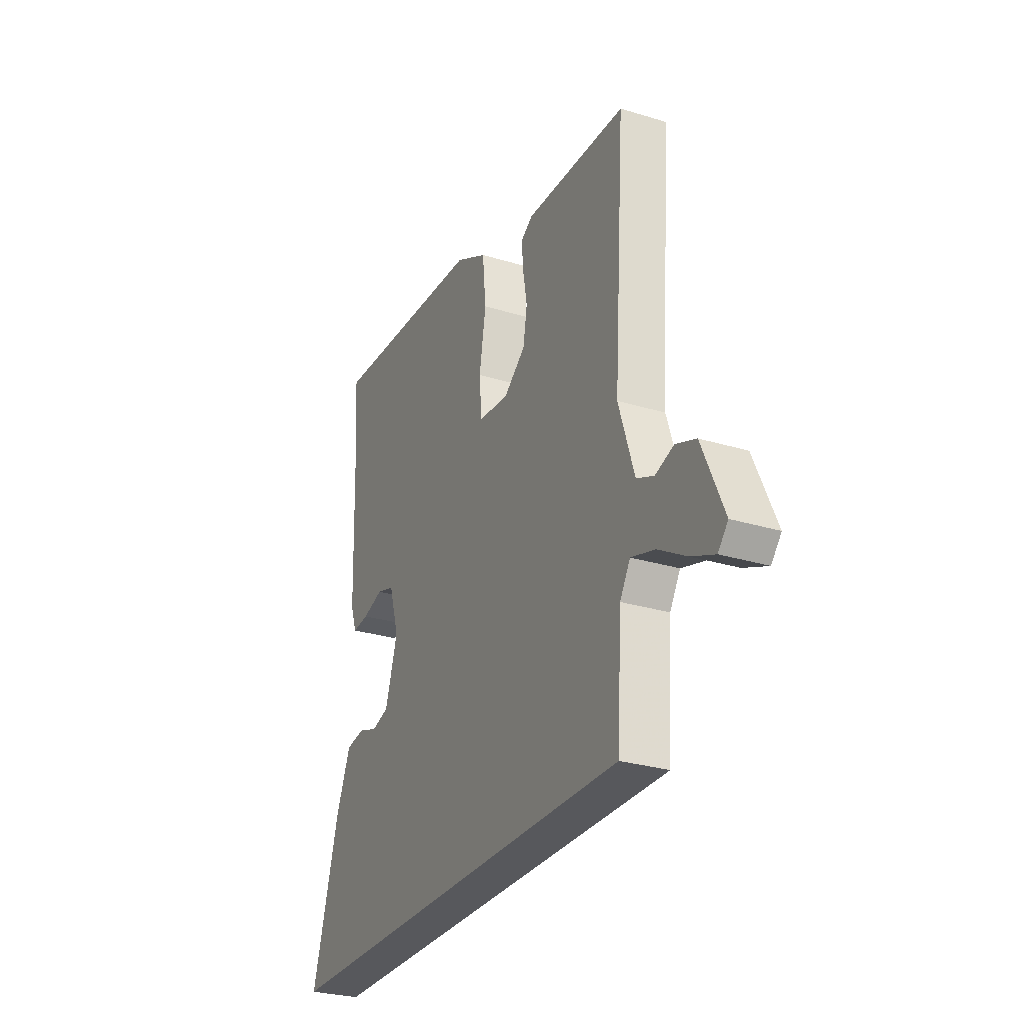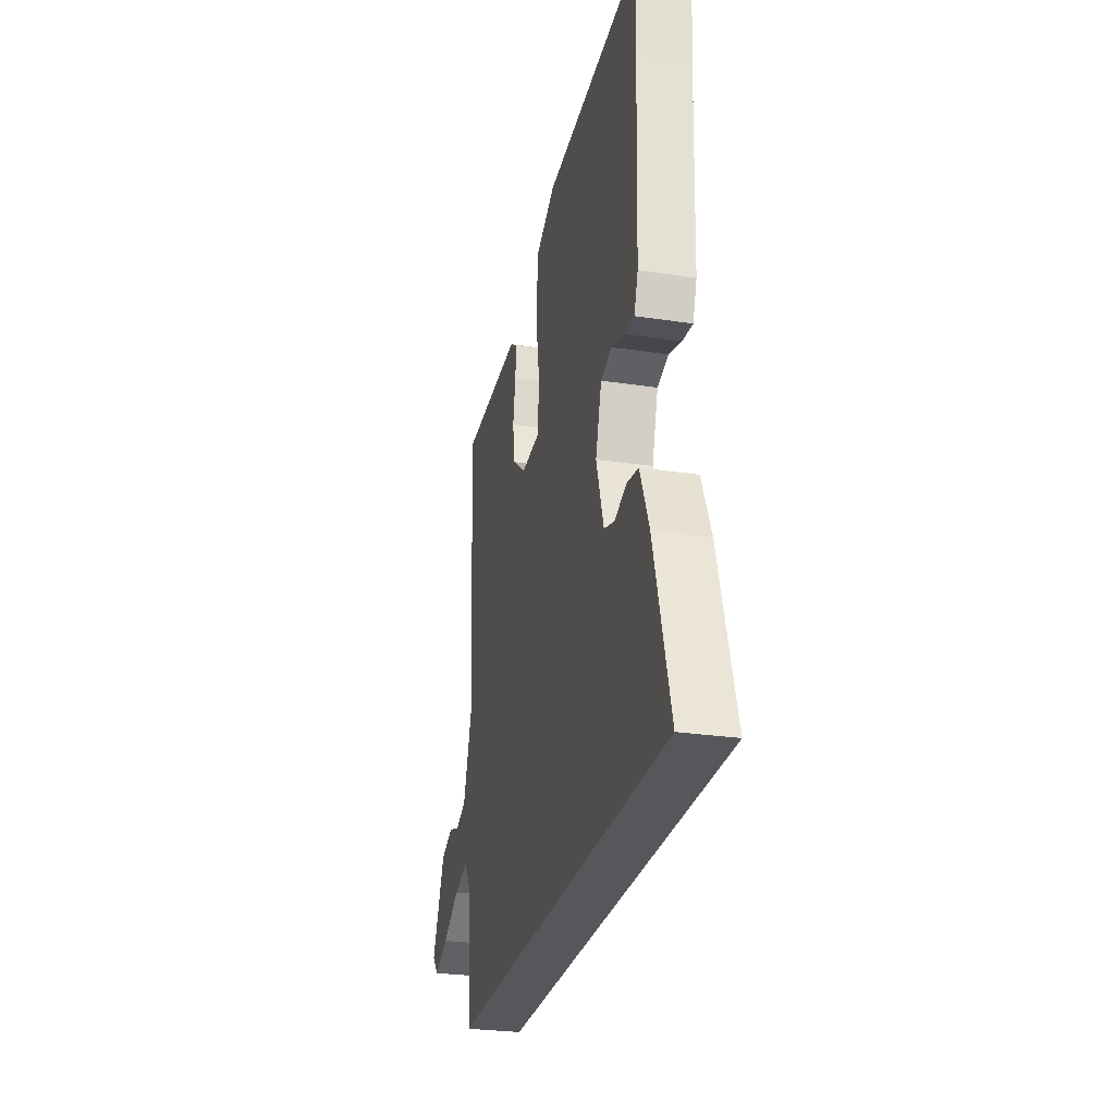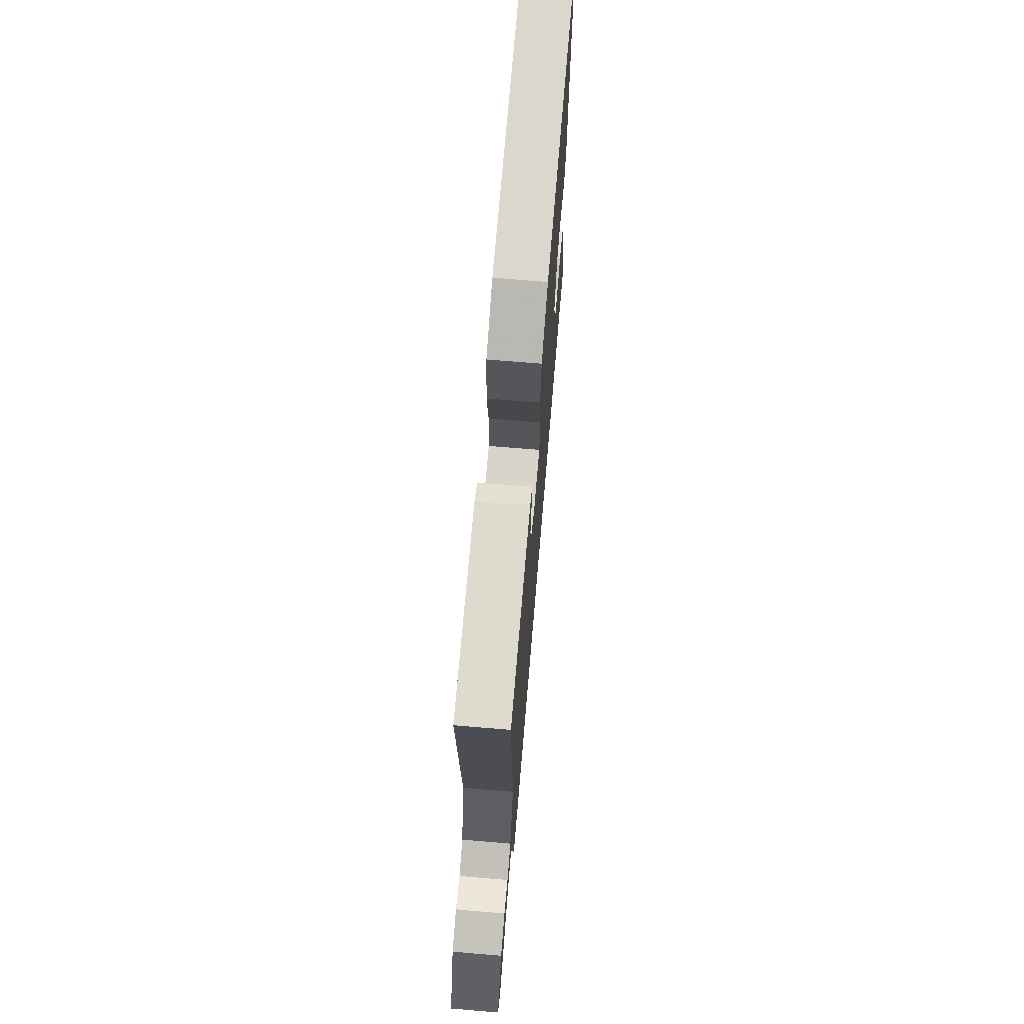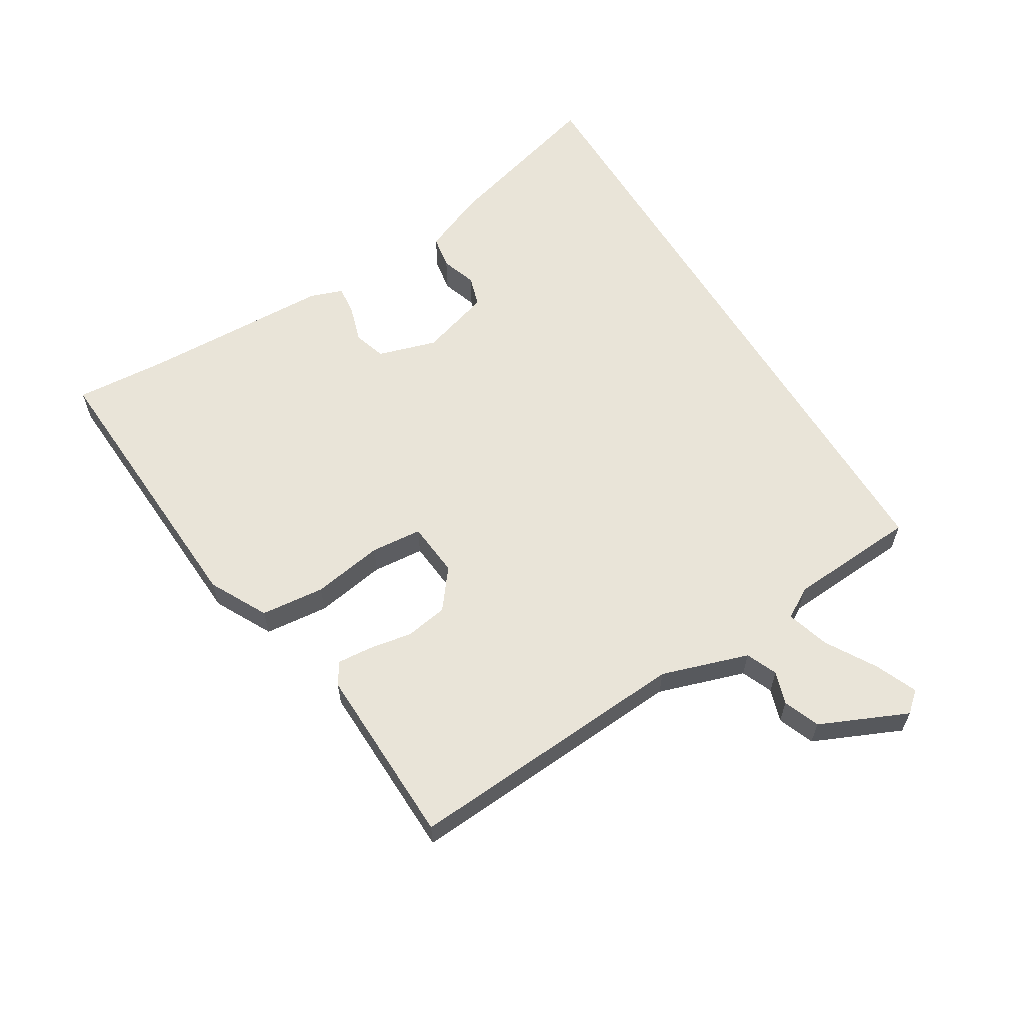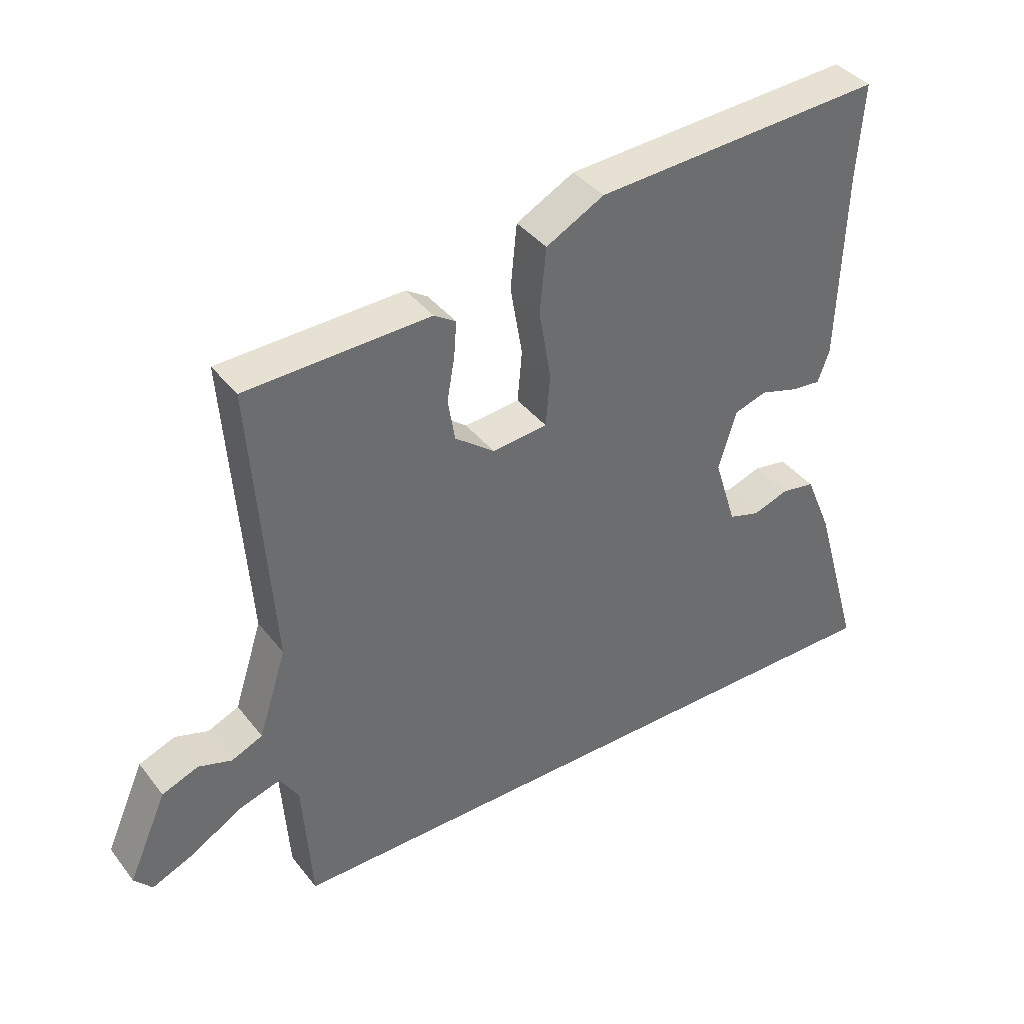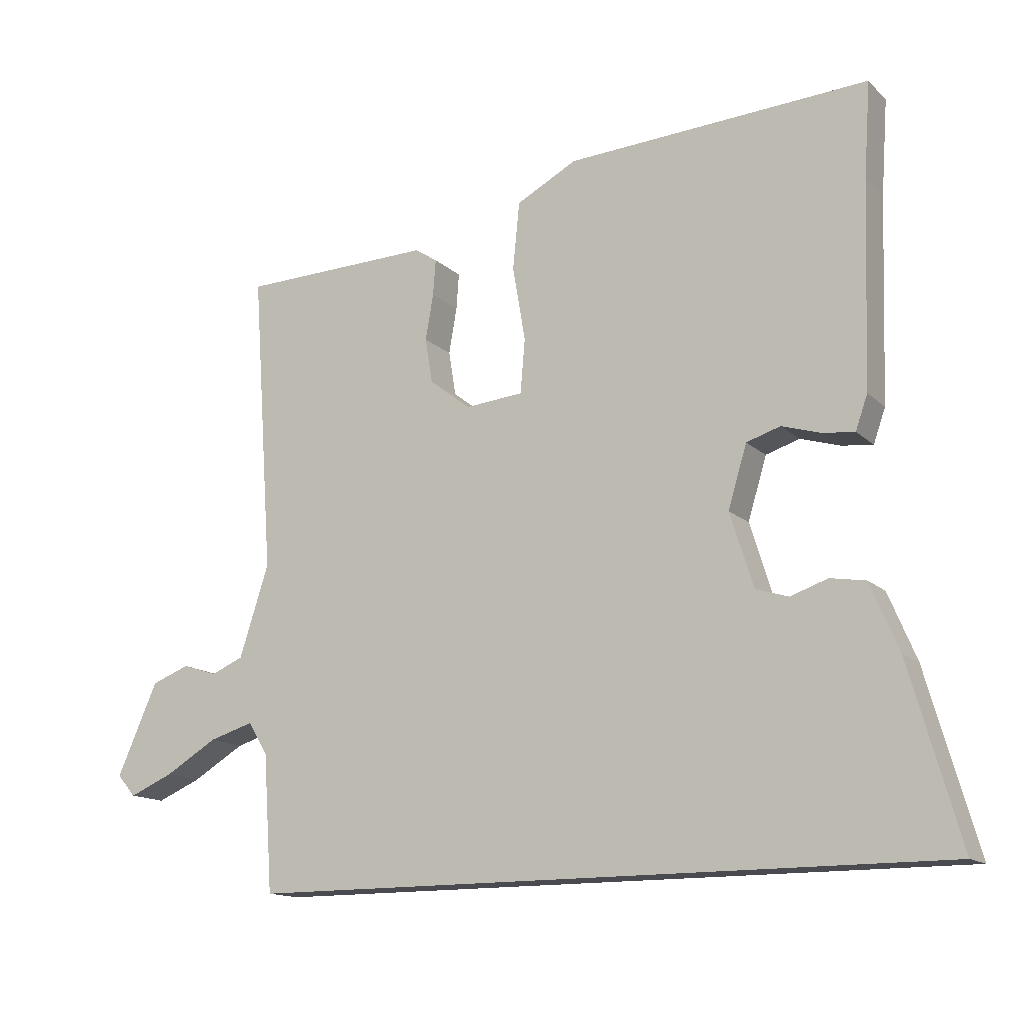
<metadata>
{"format":"obj","ext":"obj","renderer":"f3d","projection":"perspective","resolution":1024,"background":"white","views":[{"elev":-28.4,"azim":65.3,"up":"+Z"},{"elev":-27.3,"azim":-103.1,"up":"+Z"},{"elev":69.5,"azim":94.8,"up":"+Z"},{"elev":60.5,"azim":58.8,"up":"+Y"},{"elev":39.2,"azim":146.2,"up":"+Z"},{"elev":-14.4,"azim":-151.5,"up":"+Z"}]}
</metadata>
<code>
v -0.593 0.07 -0.5
v -0.517 0.07 -0.234
v -0.475 0.07 -0.134
v -0.422 0.07 -0.125
v -0.366 0.07 -0.144
v -0.317 0.07 -0.129
v -0.282 0.07 -0.017
v -0.31 0.07 0.076
v -0.361 0.07 0.092
v -0.42 0.07 0.074
v -0.467 0.07 0.069
v -0.485 0.07 0.12
v -0.495 0.07 0.424
v -0.505 0.07 0.566
v -0.051 0.07 0.54
v 0.04 0.07 0.492
v 0.05 0.07 0.391
v 0.031 0.07 0.279
v 0.038 0.07 0.198
v 0.125 0.07 0.19
v 0.187 0.07 0.238
v 0.198 0.07 0.305
v 0.186 0.07 0.374
v 0.182 0.07 0.428
v 0.216 0.07 0.45
v 0.504 0.07 0.442
v 0.472 0.07 -0.009
v 0.516 0.07 -0.146
v 0.565 0.07 -0.167
v 0.617 0.07 -0.15
v 0.674 0.07 -0.172
v 0.735 0.07 -0.31
v 0.707 0.07 -0.342
v 0.641 0.07 -0.314
v 0.562 0.07 -0.267
v 0.495 0.07 -0.247
v 0.466 0.07 -0.295
v 0.452 0.07 -0.5
v -0.593 0 -0.5
v -0.517 0 -0.234
v -0.475 0 -0.134
v -0.422 0 -0.125
v -0.366 0 -0.144
v -0.317 0 -0.129
v -0.282 0 -0.017
v -0.31 0 0.076
v -0.361 0 0.092
v -0.42 0 0.074
v -0.467 0 0.069
v -0.485 0 0.12
v -0.495 0 0.424
v -0.505 0 0.566
v -0.051 0 0.54
v 0.04 0 0.492
v 0.05 0 0.391
v 0.031 0 0.279
v 0.038 0 0.198
v 0.125 0 0.19
v 0.187 0 0.238
v 0.198 0 0.305
v 0.186 0 0.374
v 0.182 0 0.428
v 0.216 0 0.45
v 0.504 0 0.442
v 0.472 0 -0.009
v 0.516 0 -0.146
v 0.565 0 -0.167
v 0.617 0 -0.15
v 0.674 0 -0.172
v 0.735 0 -0.31
v 0.707 0 -0.342
v 0.641 0 -0.314
v 0.562 0 -0.267
v 0.495 0 -0.247
v 0.466 0 -0.295
v 0.452 0 -0.5
f 1 2 3
f 38 1 3
f 37 38 3
f 36 37 3
f 33 34 35
f 32 33 35
f 31 32 35
f 30 31 35
f 29 30 35
f 28 29 35 36
f 27 28 36
f 25 26 27
f 24 25 27
f 23 24 27
f 22 23 27
f 21 22 27 36
f 20 21 36
f 19 20 36
f 16 17 18
f 15 16 18
f 14 15 18
f 13 14 18
f 12 13 18
f 11 12 18
f 10 11 18
f 9 10 18
f 8 9 18 19
f 7 8 19 36
f 3 4 5
f 36 3 5
f 36 5 6
f 6 7 36
f 41 40 39
f 41 39 76
f 41 76 75
f 41 75 74
f 73 72 71
f 73 71 70
f 73 70 69
f 73 69 68
f 73 68 67
f 74 73 67 66
f 74 66 65
f 65 64 63
f 65 63 62
f 65 62 61
f 65 61 60
f 74 65 60 59
f 74 59 58
f 74 58 57
f 56 55 54
f 56 54 53
f 56 53 52
f 56 52 51
f 56 51 50
f 56 50 49
f 56 49 48
f 56 48 47
f 57 56 47 46
f 74 57 46 45
f 43 42 41
f 43 41 74
f 44 43 74
f 74 45 44
f 1 39 40 2
f 2 40 41 3
f 3 41 42 4
f 4 42 43 5
f 5 43 44 6
f 6 44 45 7
f 7 45 46 8
f 8 46 47 9
f 9 47 48 10
f 10 48 49 11
f 11 49 50 12
f 12 50 51 13
f 13 51 52 14
f 14 52 53 15
f 15 53 54 16
f 16 54 55 17
f 17 55 56 18
f 18 56 57 19
f 19 57 58 20
f 20 58 59 21
f 21 59 60 22
f 22 60 61 23
f 23 61 62 24
f 24 62 63 25
f 25 63 64 26
f 26 64 65 27
f 27 65 66 28
f 28 66 67 29
f 29 67 68 30
f 30 68 69 31
f 31 69 70 32
f 32 70 71 33
f 33 71 72 34
f 34 72 73 35
f 35 73 74 36
f 36 74 75 37
f 37 75 76 38
f 38 76 39 1

</code>
